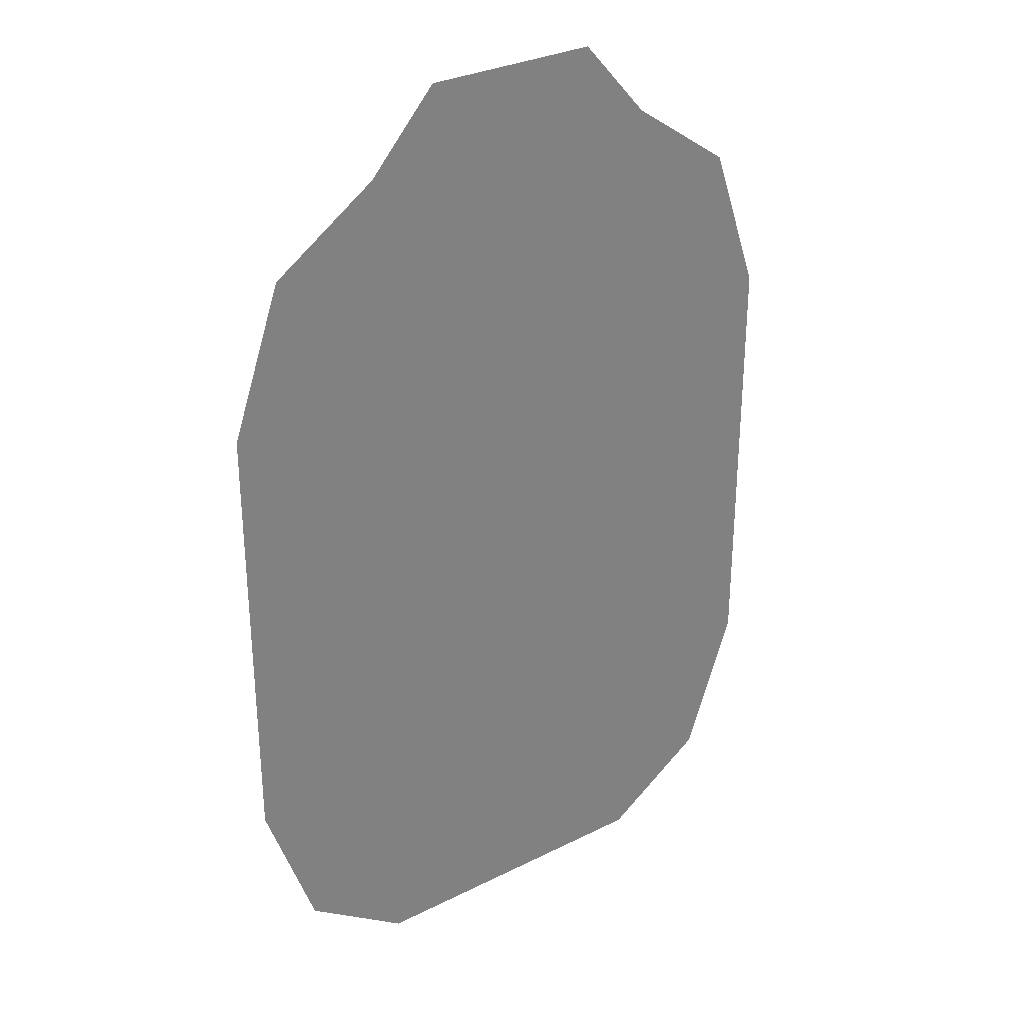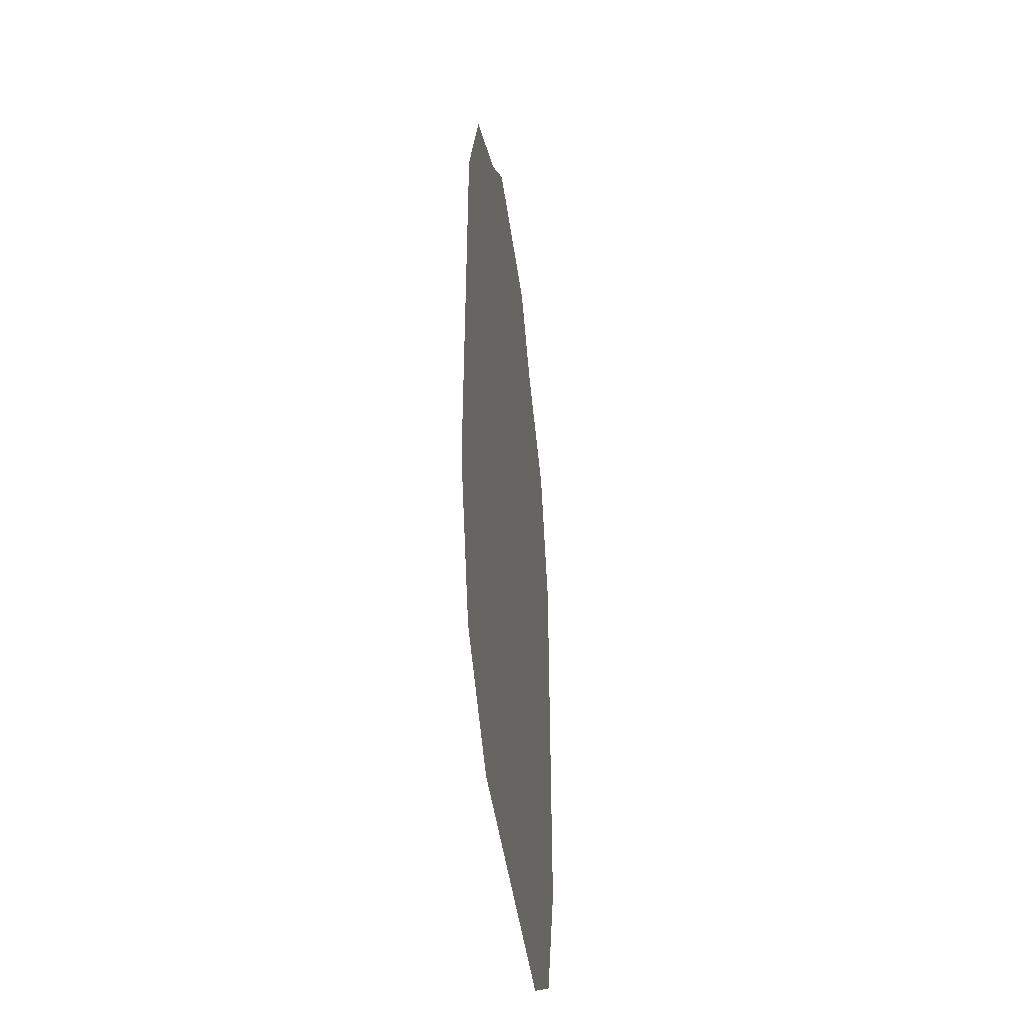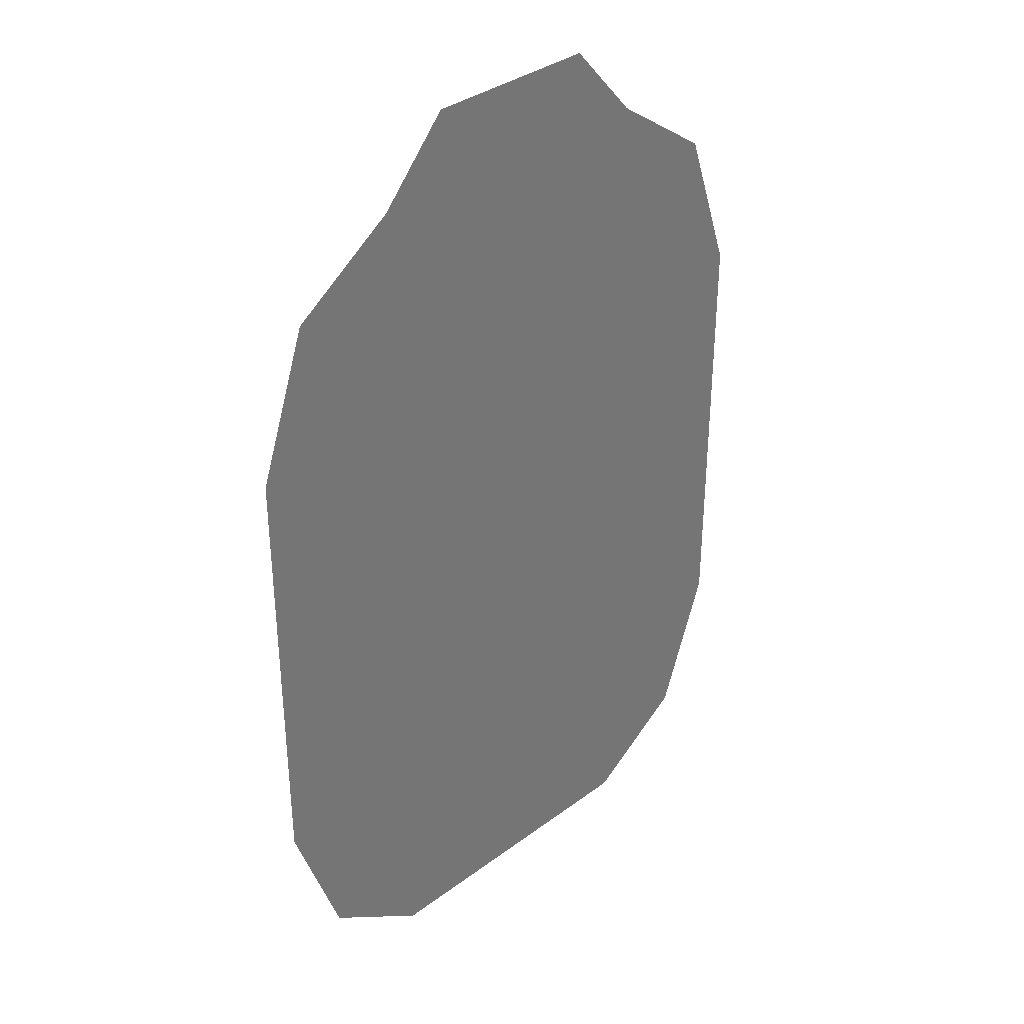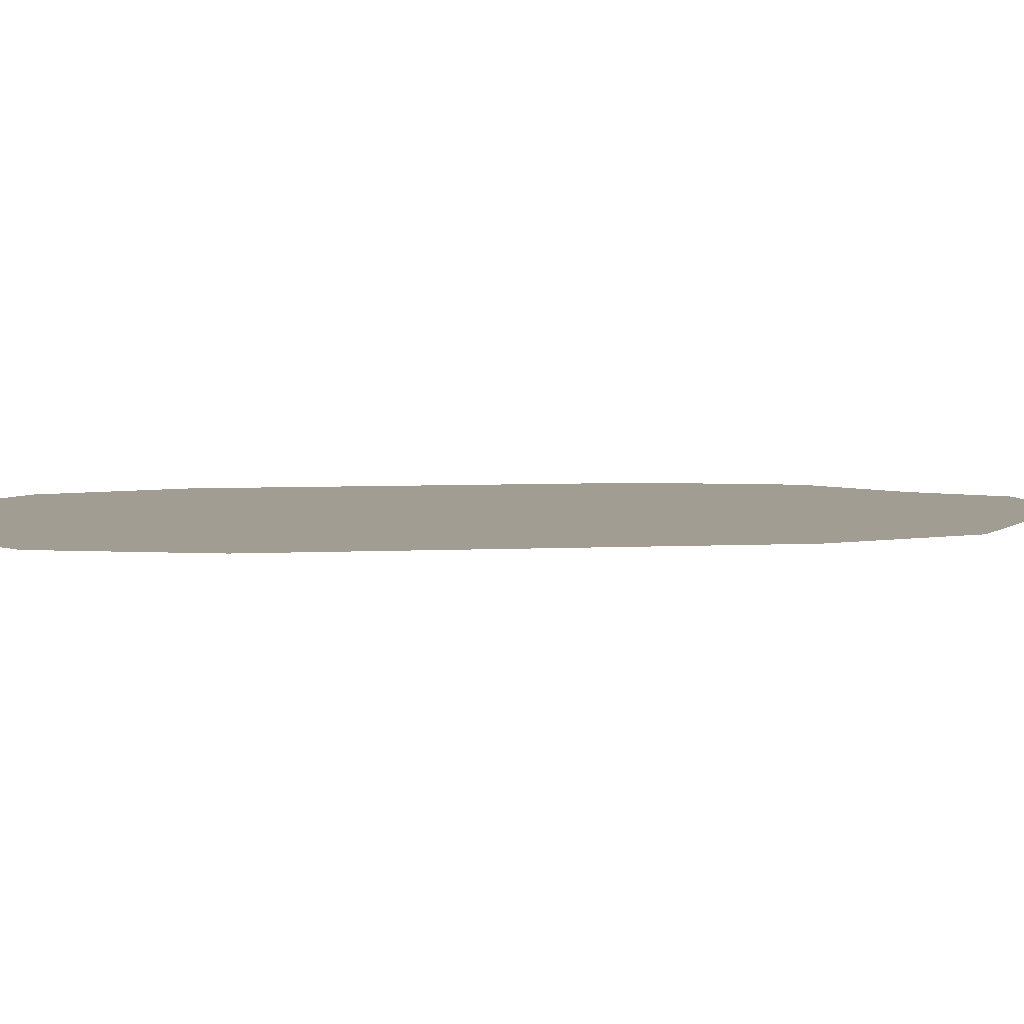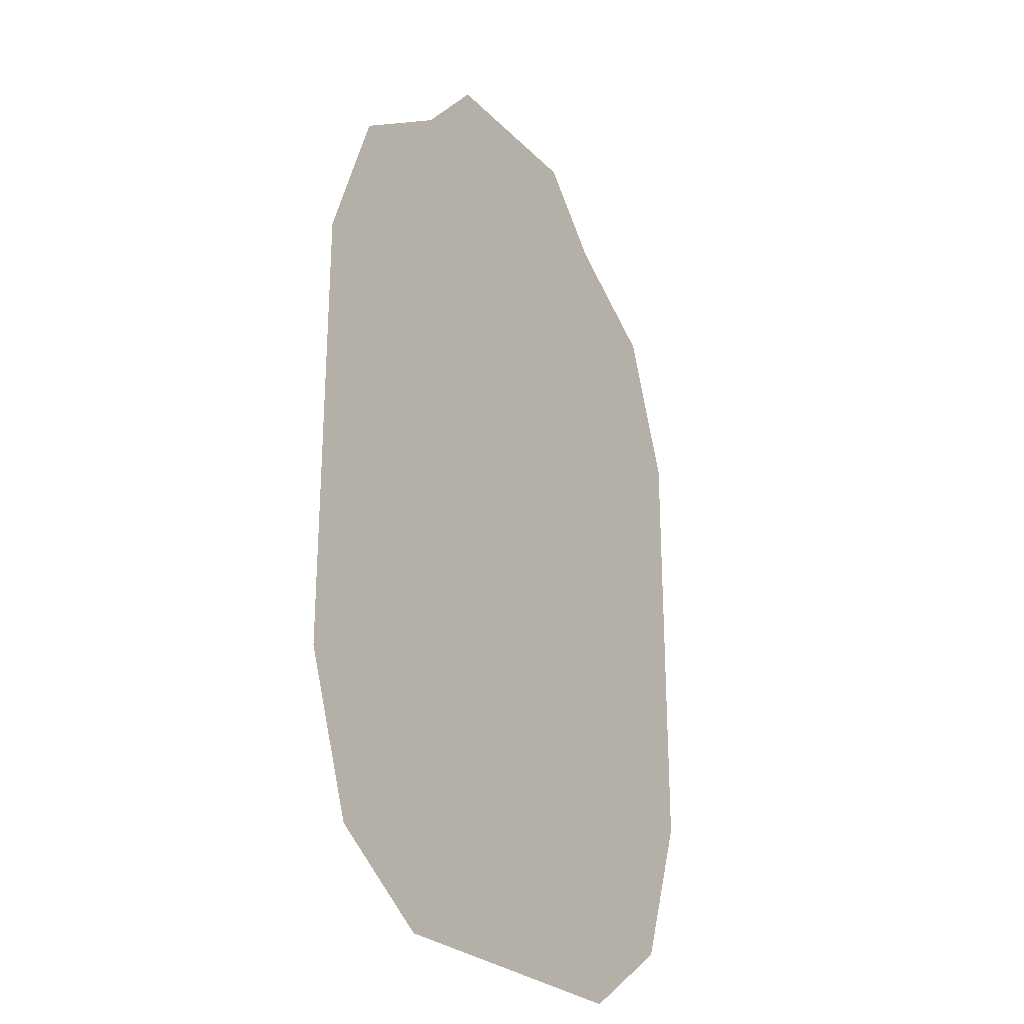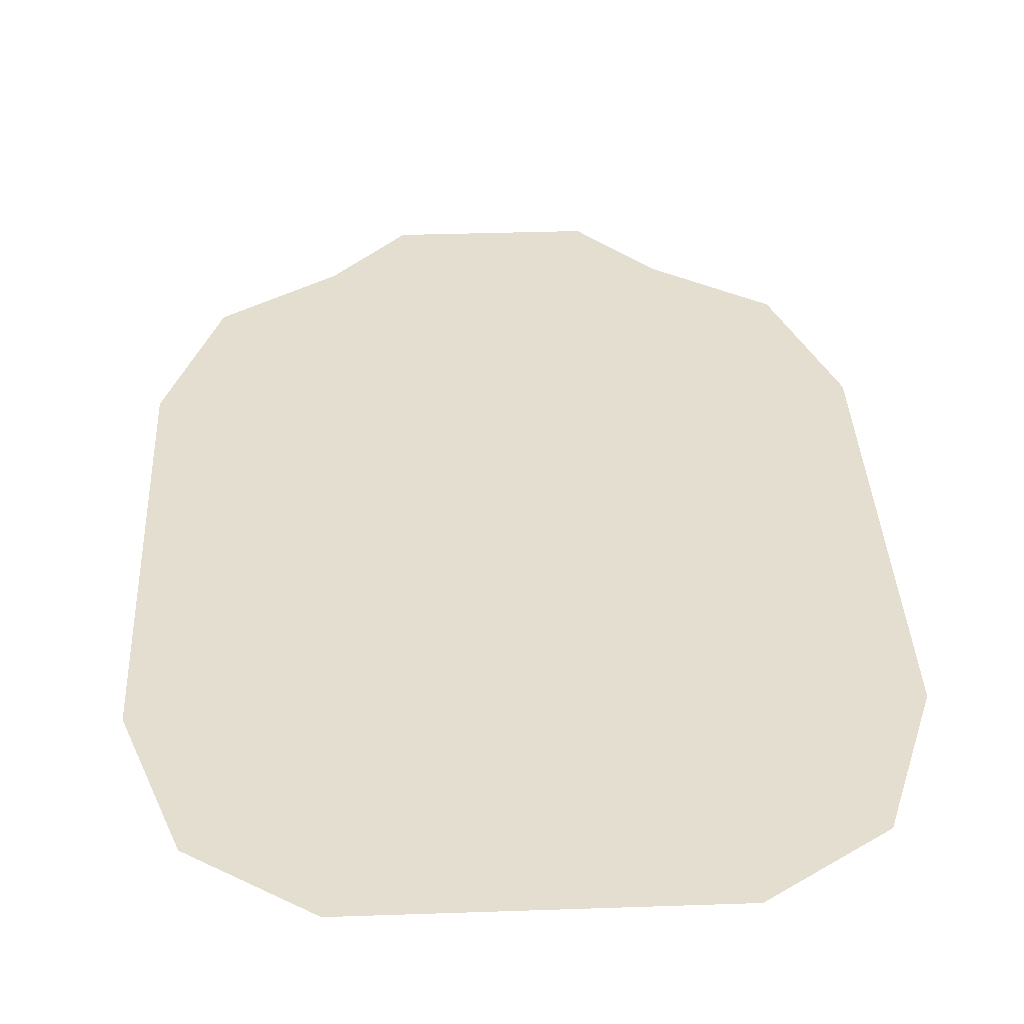
<metadata>
{"format":"obj","ext":"obj","renderer":"f3d","projection":"perspective","resolution":1024,"background":"white","views":[{"elev":30.8,"azim":-35.7,"up":"+Z"},{"elev":-46.7,"azim":-82.1,"up":"+Z"},{"elev":35.5,"azim":-44.4,"up":"+Z"},{"elev":4.9,"azim":-99.5,"up":"+Y"},{"elev":-26.6,"azim":123.8,"up":"+Z"},{"elev":35.8,"azim":177.4,"up":"+Y"}]}
</metadata>
<code>
v  0.6332 11.15 79.07
v  3.374 11.15 80.97
v  3.374 11.15 75.19
v  -0.712 11.15 75.19
v  7.46 11.15 80.97
v  7.46 11.15 75.19
v  7.46 11.15 69.4
v  3.374 11.15 69.4
v  -0.712 11.15 69.4
v  14.29 11.15 79.07
v  15.63 11.15 75.19
v  11.55 11.15 75.19
v  11.55 11.15 80.97
v  15.63 11.15 69.4
v  11.55 11.15 69.4
v  14.29 11.15 59.74
v  11.55 11.15 57.84
v  11.55 11.15 63.62
v  15.63 11.15 63.62
v  7.46 11.15 57.84
v  7.46 11.15 63.62
v  0.6332 11.15 59.74
v  -0.712 11.15 63.62
v  3.374 11.15 63.62
v  3.374 11.15 57.84
v  5.155 11.15 83
v  7.46 11.15 83
v  9.765 11.15 83
g Object003
f 1 2 3 4
f 5 6 3 2
f 7 8 3 6
f 9 4 3 8
f 10 11 12 13
f 14 15 12 11
f 7 6 12 15
f 5 13 12 6
f 16 17 18 19
f 20 21 18 17
f 7 15 18 21
f 14 19 18 15
f 22 23 24 25
f 9 8 24 23
f 7 21 24 8
f 20 25 24 21
f 5 2 26 27
f 13 5 27 28

</code>
